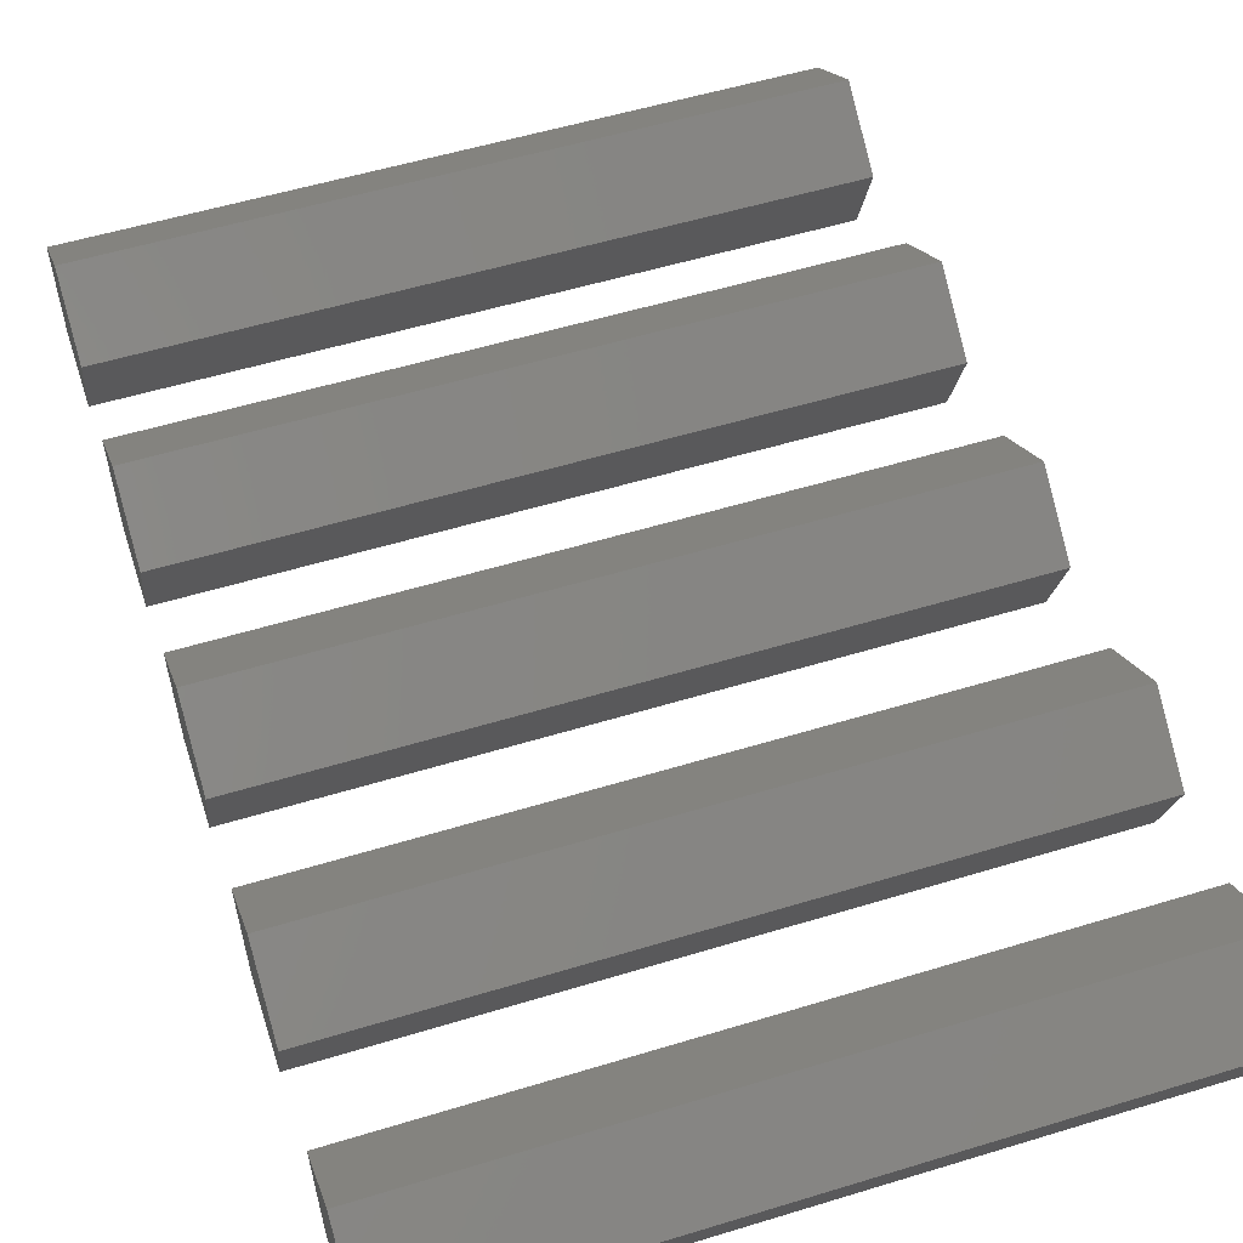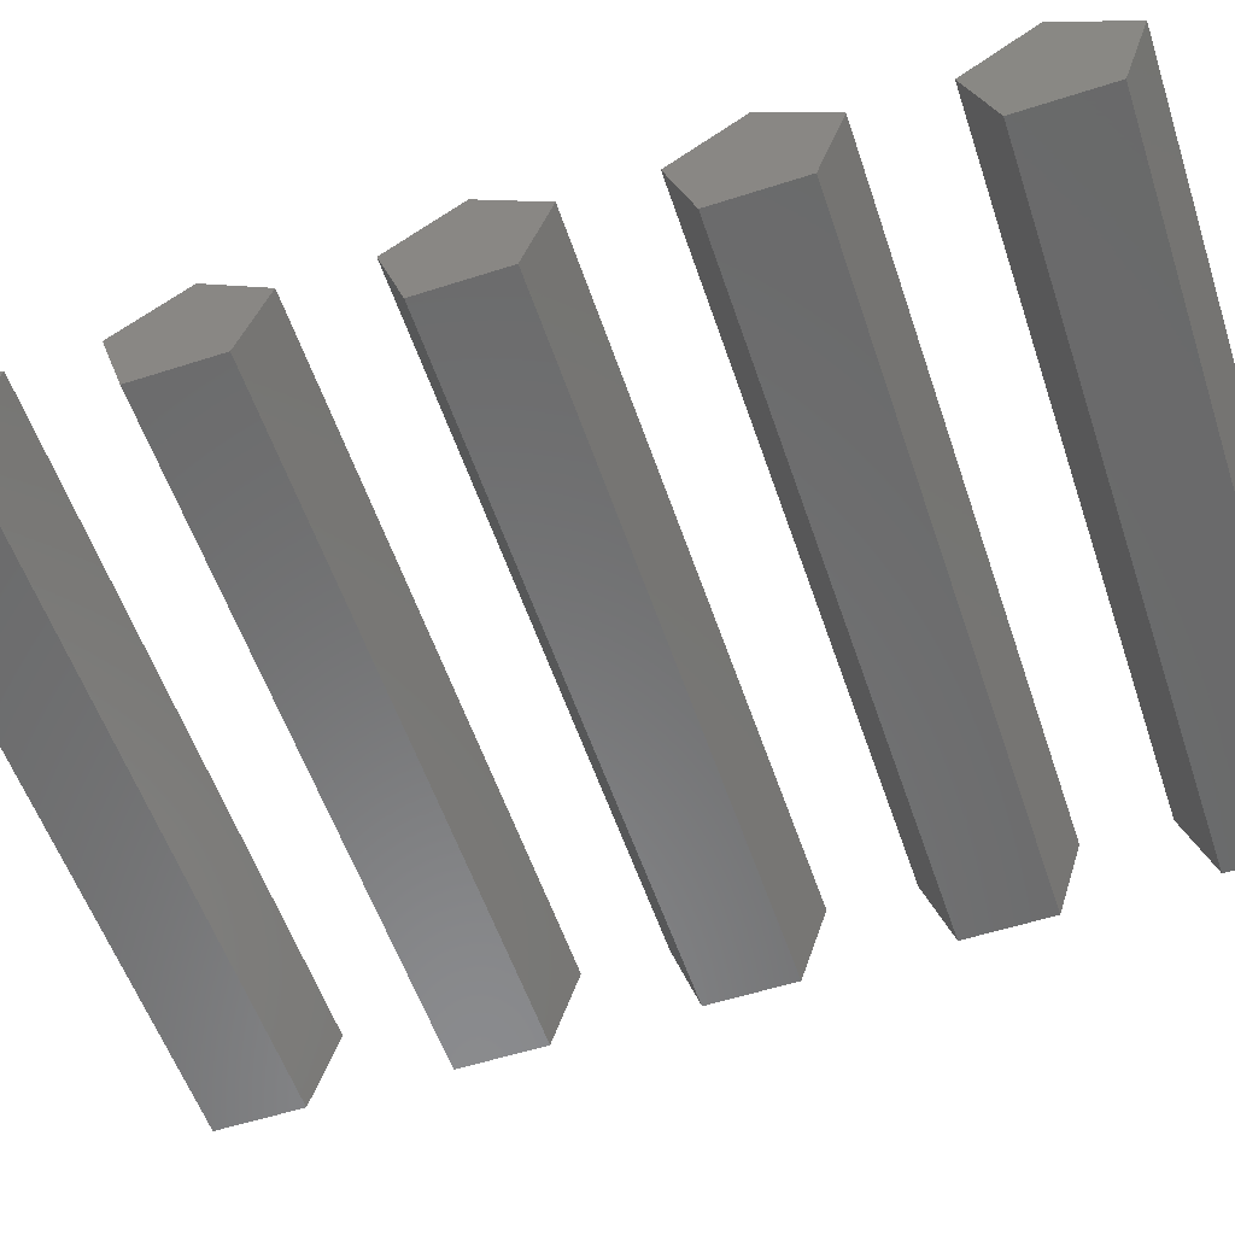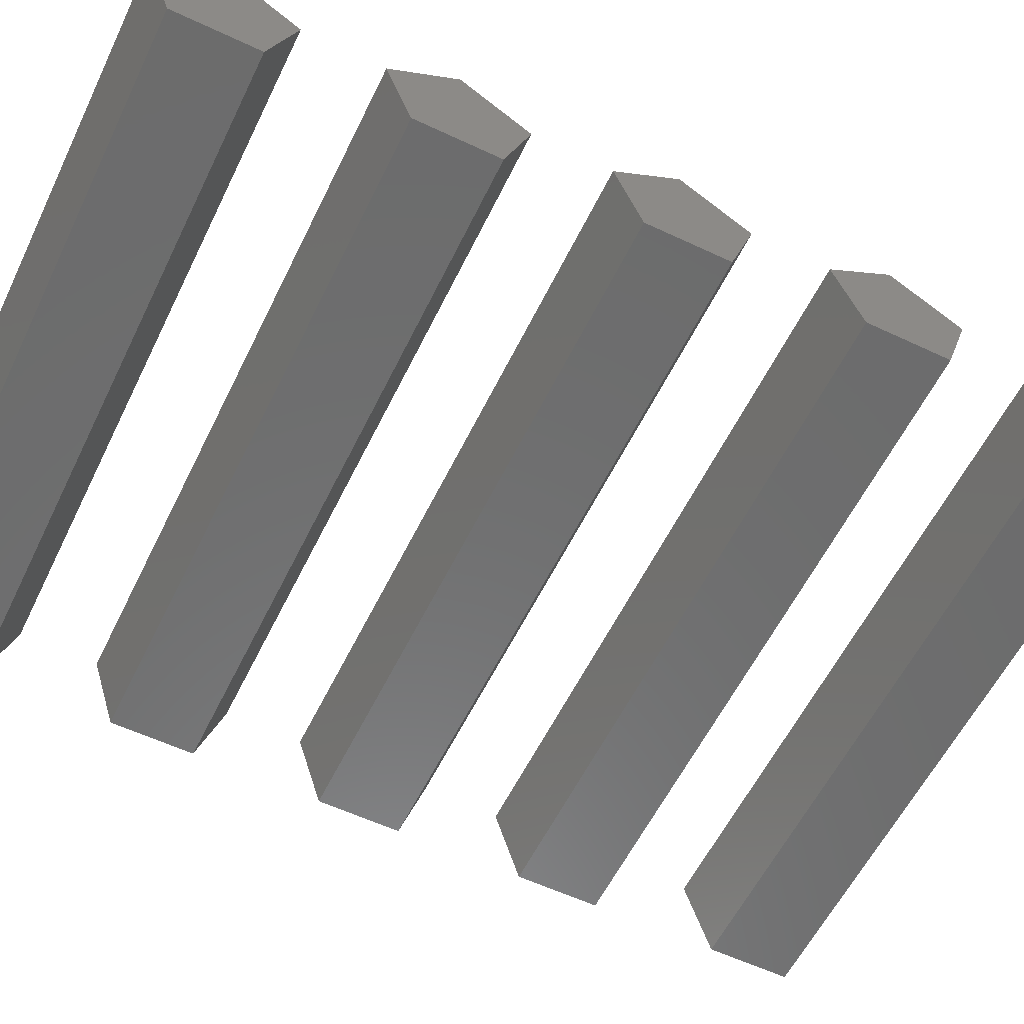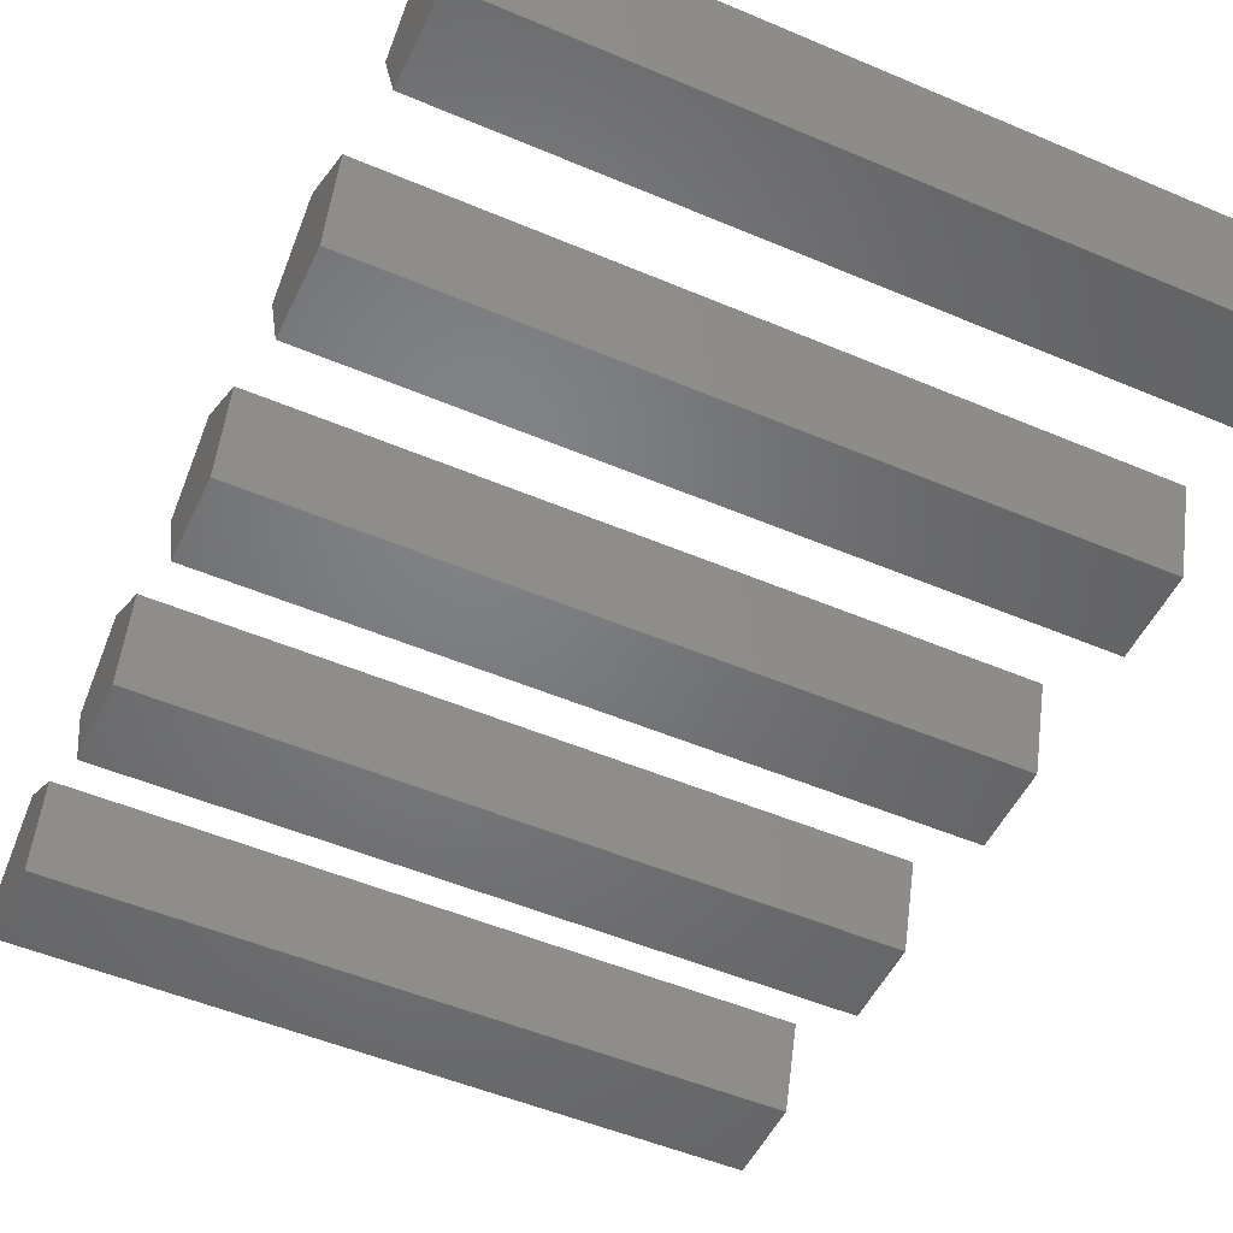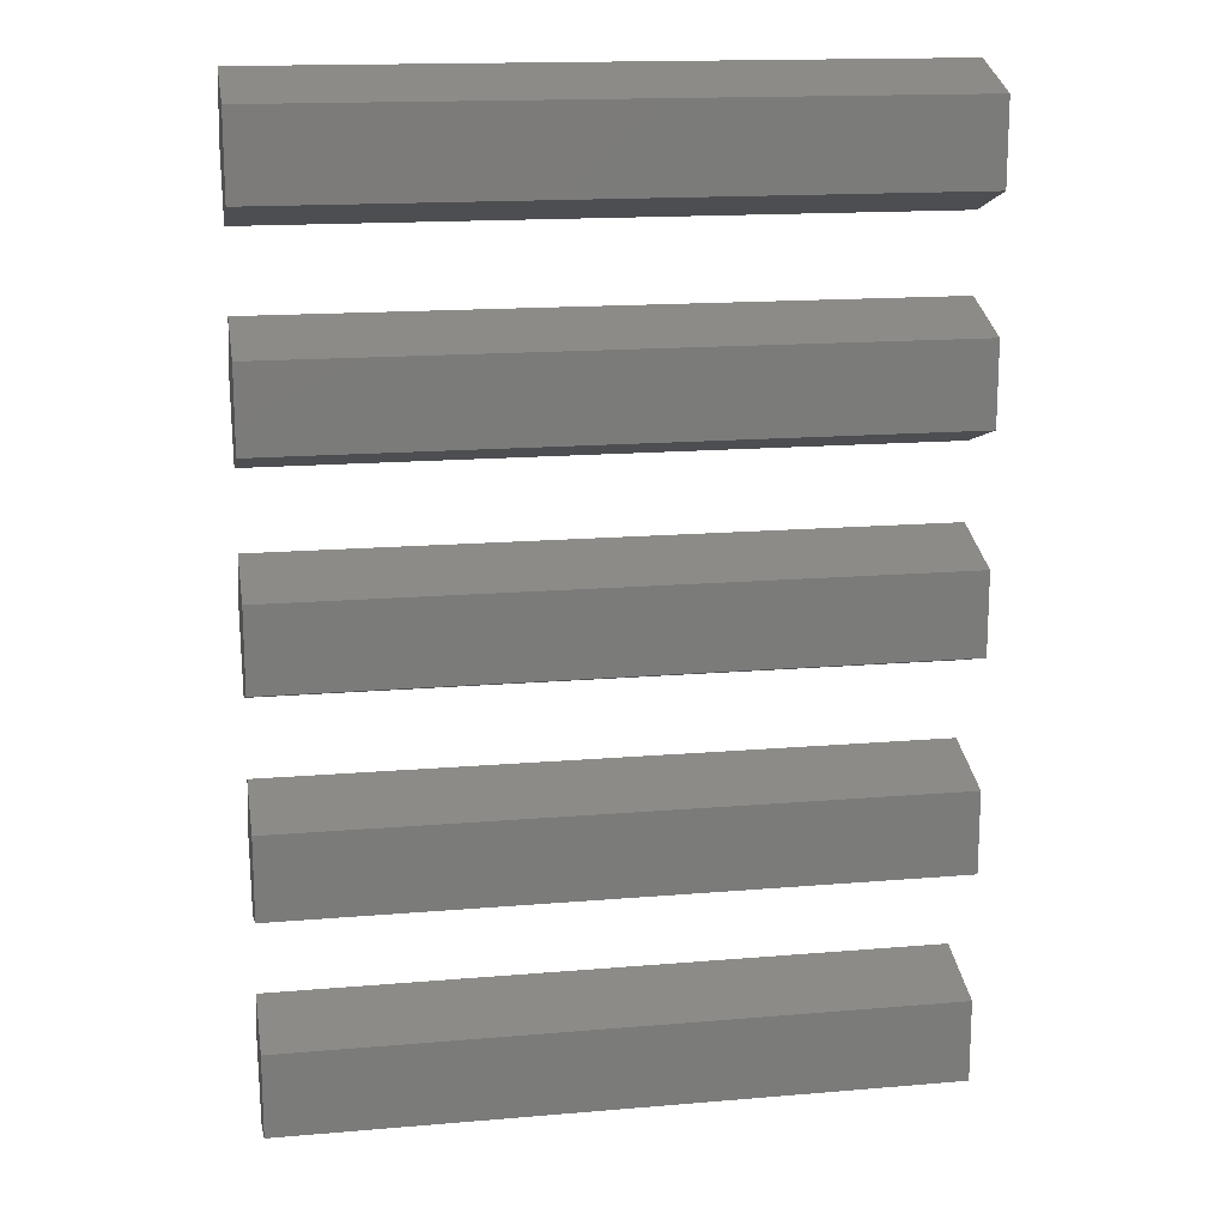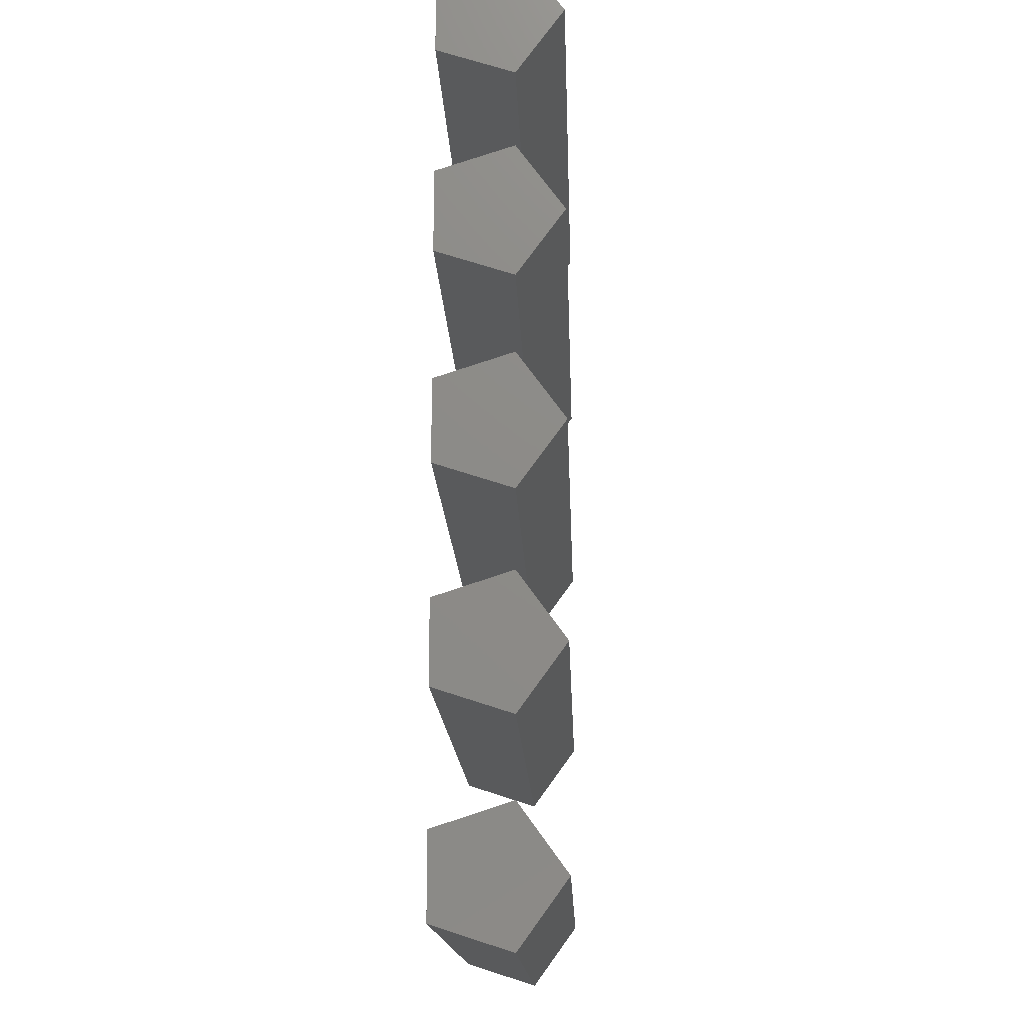
<metadata>
{"format":"stl","ext":"stl","renderer":"f3d","projection":"perspective","resolution":1024,"background":"white","views":[{"elev":54.8,"azim":162.1,"up":"+Z"},{"elev":-56.5,"azim":-71.4,"up":"+Z"},{"elev":-58.5,"azim":-115.9,"up":"+Z"},{"elev":-50.8,"azim":-24.9,"up":"+Z"},{"elev":15.8,"azim":169.9,"up":"+Y"},{"elev":-15.0,"azim":-88.0,"up":"+Y"}]}
</metadata>
<code>
# stl→obj: 50 verts, 80 faces
v -23.75 -2.939 0.9549
v 23.75 2.939 0.9549
v 23.75 -2.939 0.9549
v -23.75 2.939 0.9549
v -23.75 0 10
v -23.75 4.755 6.545
v -23.75 -4.755 6.545
v 23.75 4.755 6.545
v 23.75 0 10
v 23.75 -4.755 6.545
v -23.75 12.06 0.9549
v 23.75 17.94 0.9549
v 23.75 12.06 0.9549
v -23.75 17.94 0.9549
v -23.75 15 10
v -23.75 19.76 6.545
v -23.75 10.24 6.545
v 23.75 19.76 6.545
v 23.75 10.24 6.545
v 23.75 15 10
v -23.75 27.06 0.9549
v 23.75 32.94 0.9549
v 23.75 27.06 0.9549
v -23.75 32.94 0.9549
v -23.75 30 10
v -23.75 34.76 6.545
v -23.75 25.24 6.545
v 23.75 34.76 6.545
v 23.75 25.24 6.545
v 23.75 30 10
v -23.75 -17.94 0.9549
v 23.75 -12.06 0.9549
v 23.75 -17.94 0.9549
v -23.75 -12.06 0.9549
v -23.75 -15 10
v -23.75 -10.24 6.545
v -23.75 -19.76 6.545
v 23.75 -10.24 6.545
v 23.75 -15 10
v 23.75 -19.76 6.545
v -23.75 -32.94 0.9549
v 23.75 -27.06 0.9549
v 23.75 -32.94 0.9549
v -23.75 -27.06 0.9549
v -23.75 -30 10
v -23.75 -25.24 6.545
v -23.75 -34.76 6.545
v 23.75 -25.24 6.545
v 23.75 -30 10
v 23.75 -34.76 6.545
f 1 2 3
f 2 1 4
f 4 5 6
f 1 5 4
f 5 1 7
f 2 6 8
f 6 2 4
f 9 2 8
f 9 3 2
f 3 9 10
f 6 9 8
f 9 6 5
f 5 10 9
f 10 5 7
f 1 10 7
f 10 1 3
f 11 12 13
f 12 11 14
f 14 15 16
f 11 15 14
f 15 11 17
f 12 16 18
f 16 12 14
f 11 19 17
f 19 11 13
f 20 12 18
f 20 13 12
f 13 20 19
f 15 19 20
f 19 15 17
f 16 20 18
f 20 16 15
f 21 22 23
f 22 21 24
f 24 25 26
f 21 25 24
f 25 21 27
f 22 26 28
f 26 22 24
f 21 29 27
f 29 21 23
f 30 22 28
f 30 23 22
f 23 30 29
f 25 29 30
f 29 25 27
f 26 30 28
f 30 26 25
f 31 32 33
f 32 31 34
f 34 35 36
f 31 35 34
f 35 31 37
f 32 36 38
f 36 32 34
f 39 32 38
f 39 33 32
f 33 39 40
f 35 40 39
f 40 35 37
f 36 39 38
f 39 36 35
f 31 40 37
f 40 31 33
f 41 42 43
f 42 41 44
f 44 45 46
f 41 45 44
f 45 41 47
f 42 46 48
f 46 42 44
f 49 42 48
f 49 43 42
f 43 49 50
f 46 49 48
f 49 46 45
f 45 50 49
f 50 45 47
f 41 50 47
f 50 41 43

</code>
